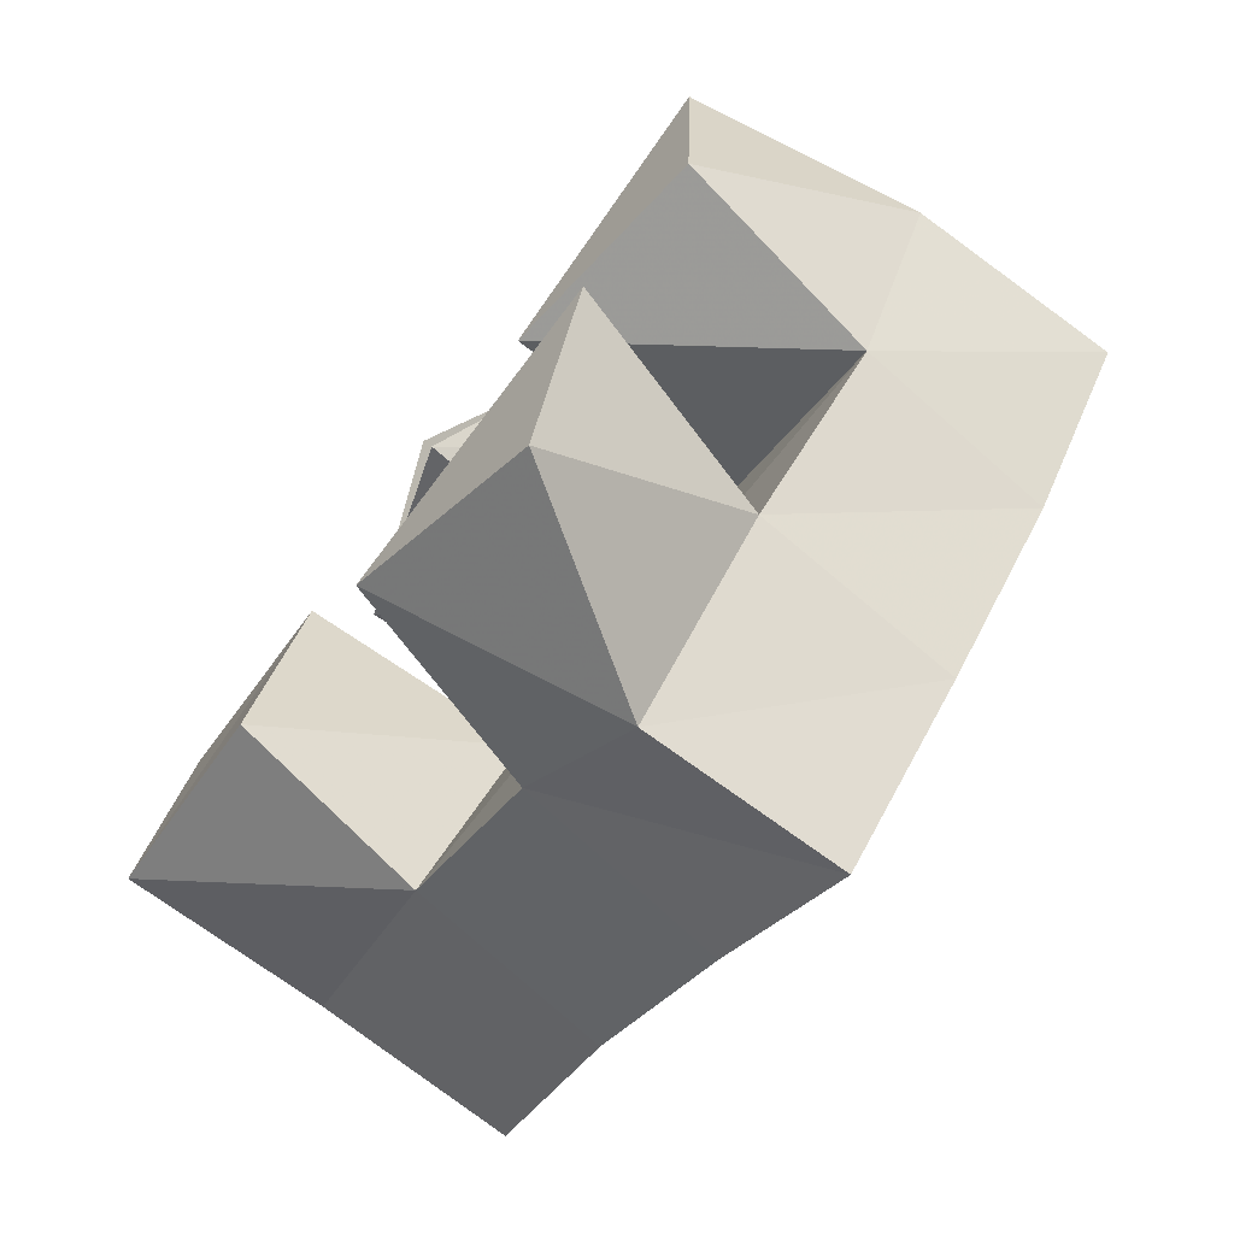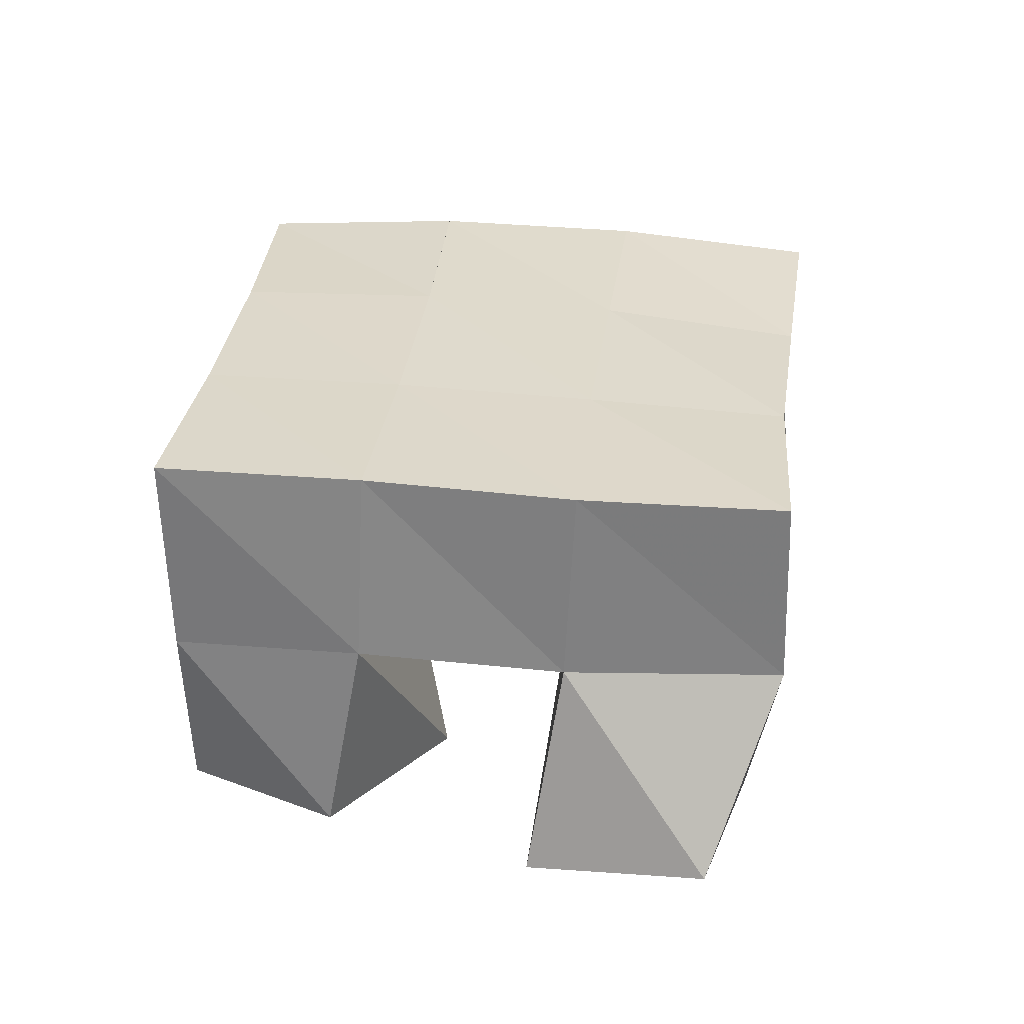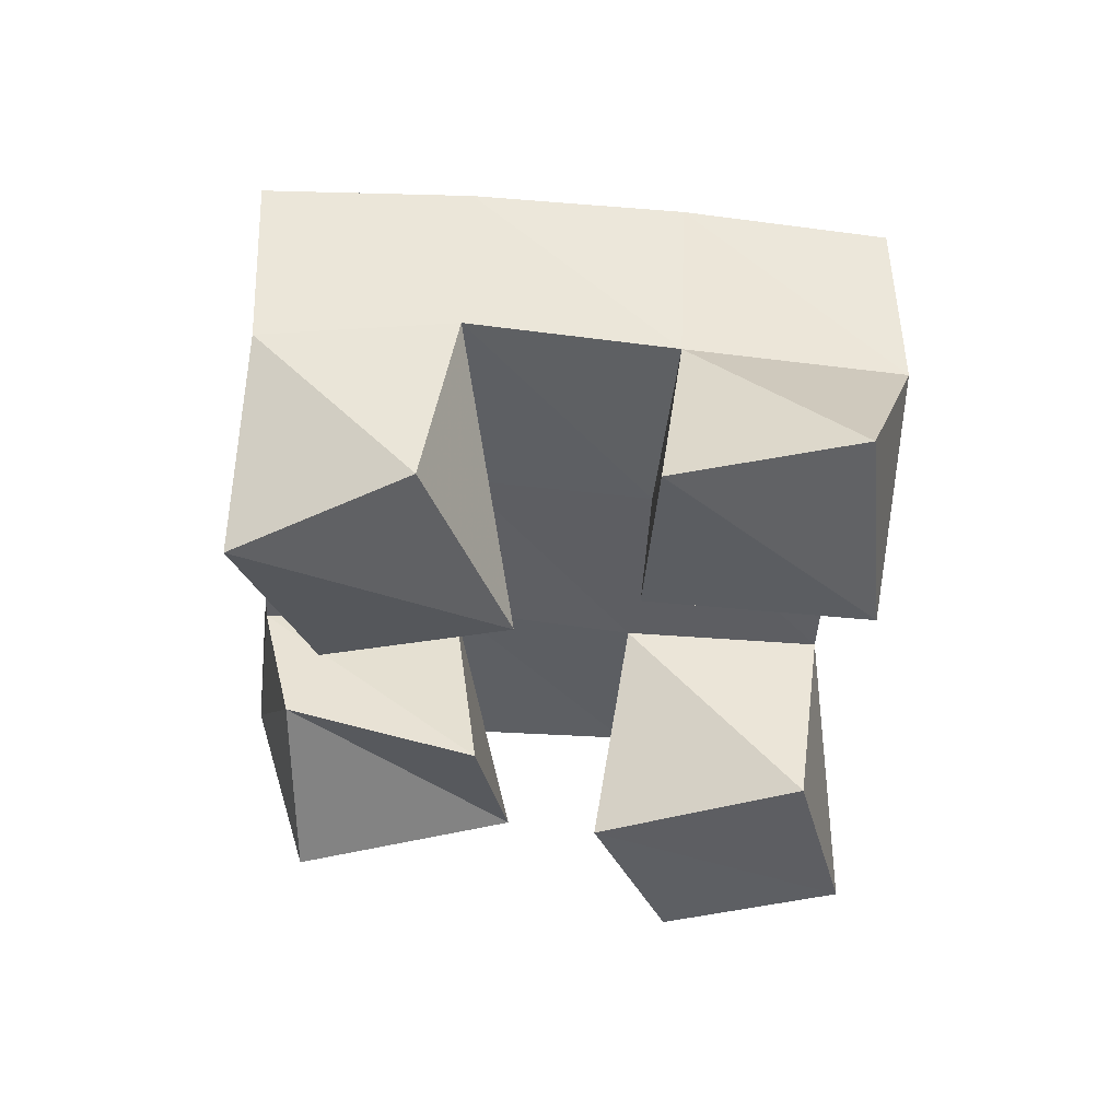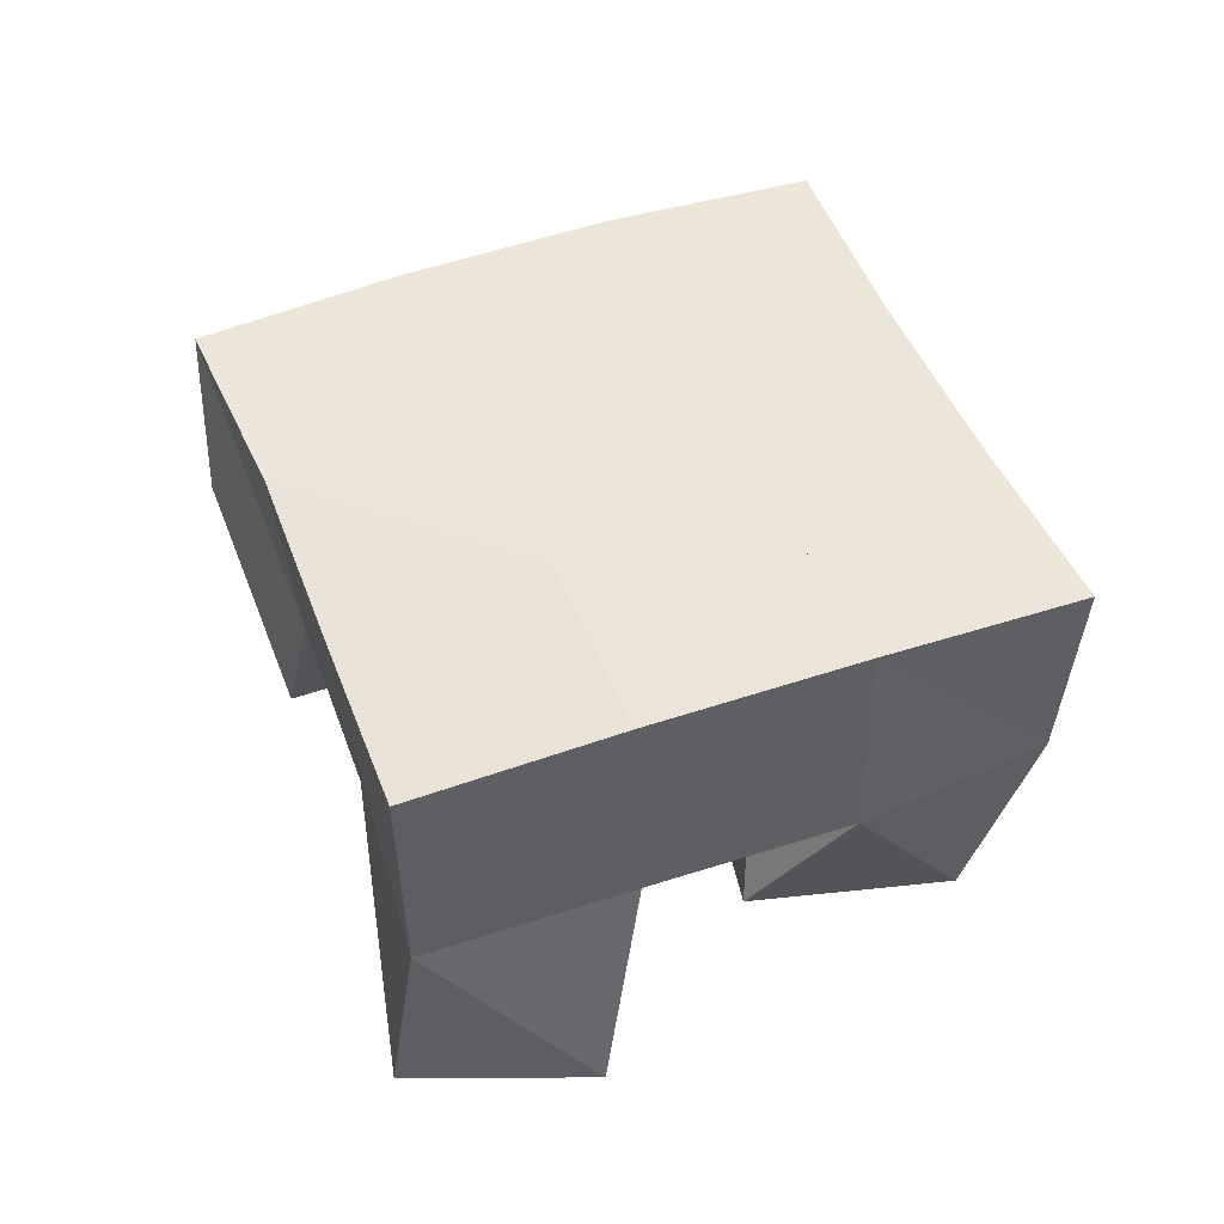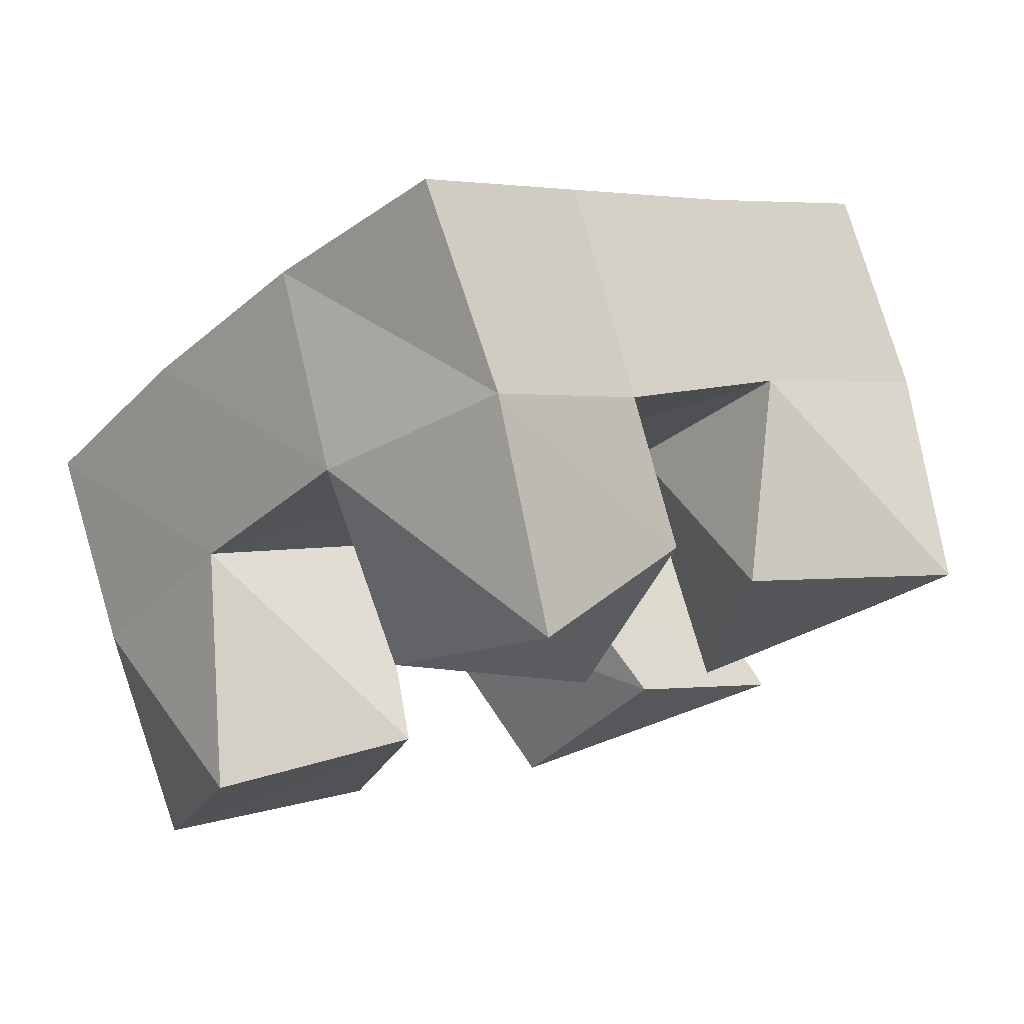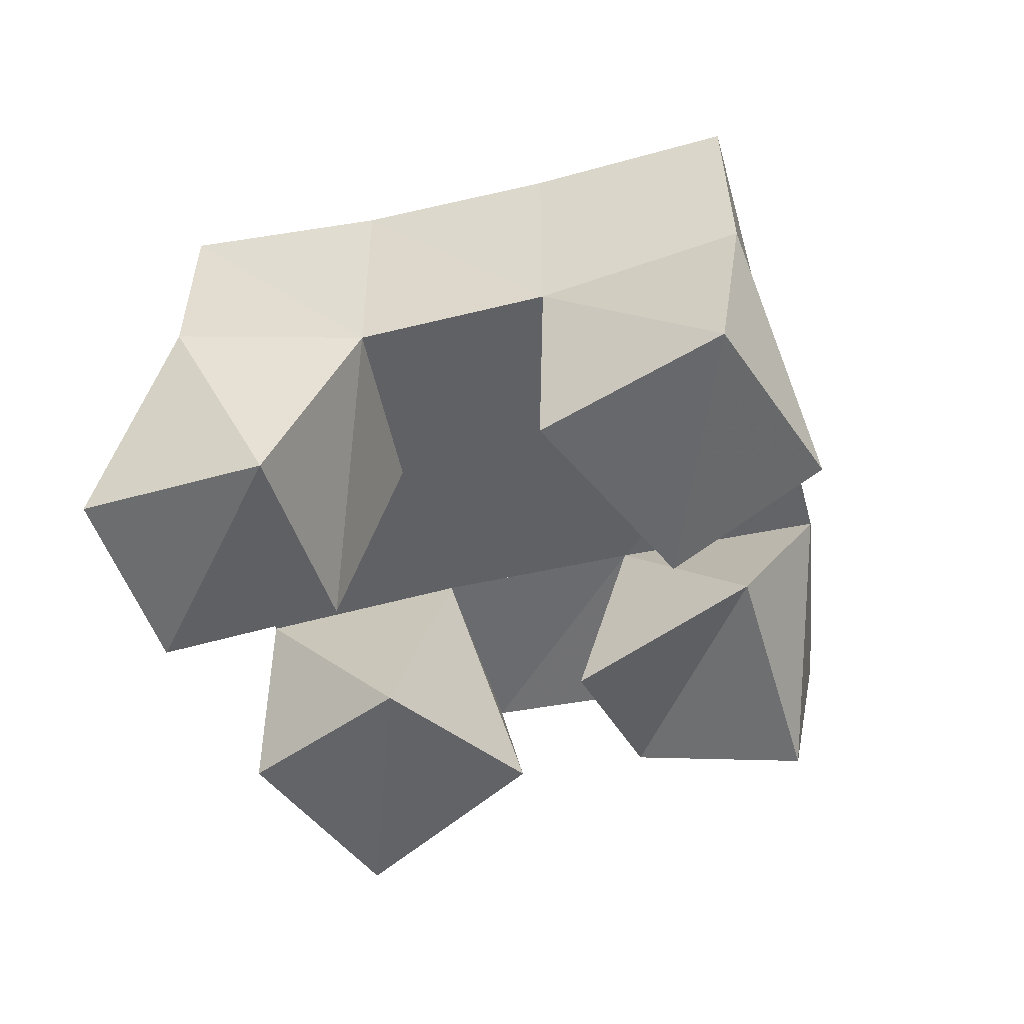
<metadata>
{"format":"obj","ext":"obj","renderer":"f3d","projection":"perspective","resolution":1024,"background":"white","views":[{"elev":-78.3,"azim":53.5,"up":"+Z"},{"elev":31.6,"azim":138.1,"up":"+Y"},{"elev":-39.9,"azim":126.6,"up":"+Y"},{"elev":46.8,"azim":-69.8,"up":"+Y"},{"elev":74.9,"azim":-17.1,"up":"+Z"},{"elev":-51.8,"azim":-125.1,"up":"+Y"}]}
</metadata>
<code>
v 1.877 0.1086 0.6233
v 1.847 0.1541 0.6277
v 1.902 0.1016 0.6621
v 1.886 0.1537 0.6653
v 1.834 0.1 0.6499
v 1.817 0.1493 0.6657
v 1.866 0.1049 0.6923
v 1.849 0.1517 0.6996
v 1.846 0.1 0.7561
v 1.84 0.1554 0.7688
v 1.872 0.1166 0.7963
v 1.872 0.1508 0.8059
v 1.803 0.1129 0.7791
v 1.801 0.1552 0.8045
v 1.836 0.1 0.8217
v 1.84 0.1512 0.8368
v 1.786 0.1 0.6997
v 1.779 0.1487 0.6966
v 1.802 0.1 0.7525
v 1.808 0.1531 0.7362
v 1.739 0.1009 0.7191
v 1.737 0.1515 0.7268
v 1.756 0.1 0.763
v 1.769 0.1546 0.7664
v 1.93 0.106 0.7069
v 1.922 0.1563 0.7026
v 1.94 0.1 0.7529
v 1.95 0.153 0.7413
v 1.88 0.1 0.7182
v 1.879 0.156 0.7356
v 1.891 0.1095 0.7688
v 1.91 0.1542 0.7748
v 1.848 0.2014 0.6288
v 1.884 0.2027 0.6648
v 1.813 0.1996 0.6629
v 1.846 0.2023 0.6989
v 1.776 0.1982 0.6937
v 1.808 0.2025 0.7321
v 1.737 0.2005 0.7252
v 1.77 0.2039 0.7642
v 1.917 0.2043 0.7039
v 1.879 0.2035 0.7361
v 1.841 0.204 0.7696
v 1.804 0.2043 0.8037
v 1.95 0.2032 0.7433
v 1.912 0.2026 0.7747
v 1.874 0.2027 0.8071
v 1.839 0.2014 0.841
f 1 2 4
f 3 1 4
f 2 6 8
f 4 2 8
f 6 5 7
f 8 6 7
f 5 1 3
f 7 5 3
f 8 7 3
f 4 8 3
f 2 1 5
f 6 2 5
f 9 10 12
f 11 9 12
f 10 14 16
f 12 10 16
f 14 13 15
f 16 14 15
f 13 9 11
f 15 13 11
f 16 15 11
f 12 16 11
f 10 9 13
f 14 10 13
f 17 18 20
f 19 17 20
f 18 22 24
f 20 18 24
f 22 21 23
f 24 22 23
f 21 17 19
f 23 21 19
f 24 23 19
f 20 24 19
f 18 17 21
f 22 18 21
f 25 26 28
f 27 25 28
f 26 30 32
f 28 26 32
f 30 29 31
f 32 30 31
f 29 25 27
f 31 29 27
f 32 31 27
f 28 32 27
f 26 25 29
f 30 26 29
f 2 33 34
f 4 2 34
f 33 35 36
f 34 33 36
f 35 6 8
f 36 35 8
f 6 2 4
f 8 6 4
f 36 8 4
f 34 36 4
f 33 2 6
f 35 33 6
f 6 35 36
f 8 6 36
f 35 37 38
f 36 35 38
f 37 18 20
f 38 37 20
f 18 6 8
f 20 18 8
f 38 20 8
f 36 38 8
f 35 6 18
f 37 35 18
f 18 37 38
f 20 18 38
f 37 39 40
f 38 37 40
f 39 22 24
f 40 39 24
f 22 18 20
f 24 22 20
f 40 24 20
f 38 40 20
f 37 18 22
f 39 37 22
f 4 34 41
f 26 4 41
f 34 36 42
f 41 34 42
f 36 8 30
f 42 36 30
f 8 4 26
f 30 8 26
f 42 30 26
f 41 42 26
f 34 4 8
f 36 34 8
f 8 36 42
f 30 8 42
f 36 38 43
f 42 36 43
f 38 20 10
f 43 38 10
f 20 8 30
f 10 20 30
f 43 10 30
f 42 43 30
f 36 8 20
f 38 36 20
f 20 38 43
f 10 20 43
f 38 40 44
f 43 38 44
f 40 24 14
f 44 40 14
f 24 20 10
f 14 24 10
f 44 14 10
f 43 44 10
f 38 20 24
f 40 38 24
f 26 41 45
f 28 26 45
f 41 42 46
f 45 41 46
f 42 30 32
f 46 42 32
f 30 26 28
f 32 30 28
f 46 32 28
f 45 46 28
f 41 26 30
f 42 41 30
f 30 42 46
f 32 30 46
f 42 43 47
f 46 42 47
f 43 10 12
f 47 43 12
f 10 30 32
f 12 10 32
f 47 12 32
f 46 47 32
f 42 30 10
f 43 42 10
f 10 43 47
f 12 10 47
f 43 44 48
f 47 43 48
f 44 14 16
f 48 44 16
f 14 10 12
f 16 14 12
f 48 16 12
f 47 48 12
f 43 10 14
f 44 43 14

</code>
